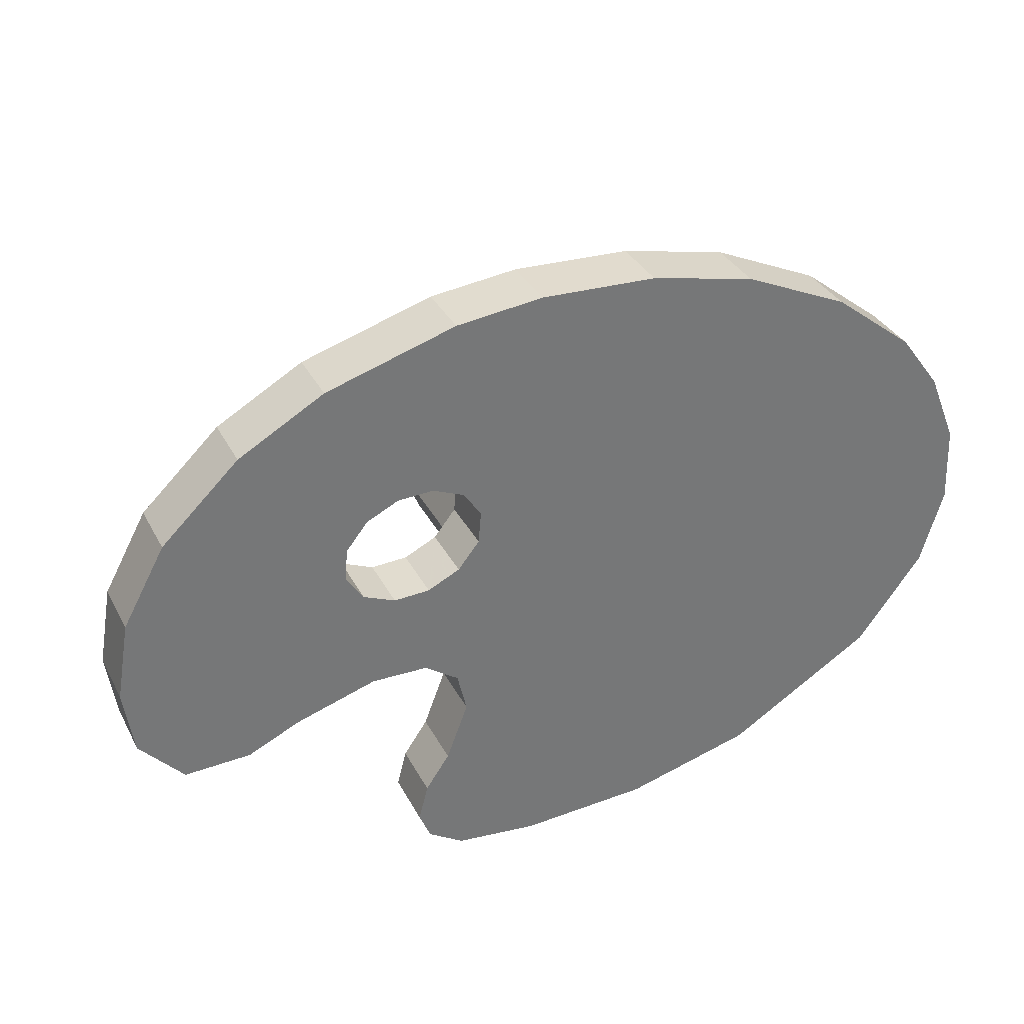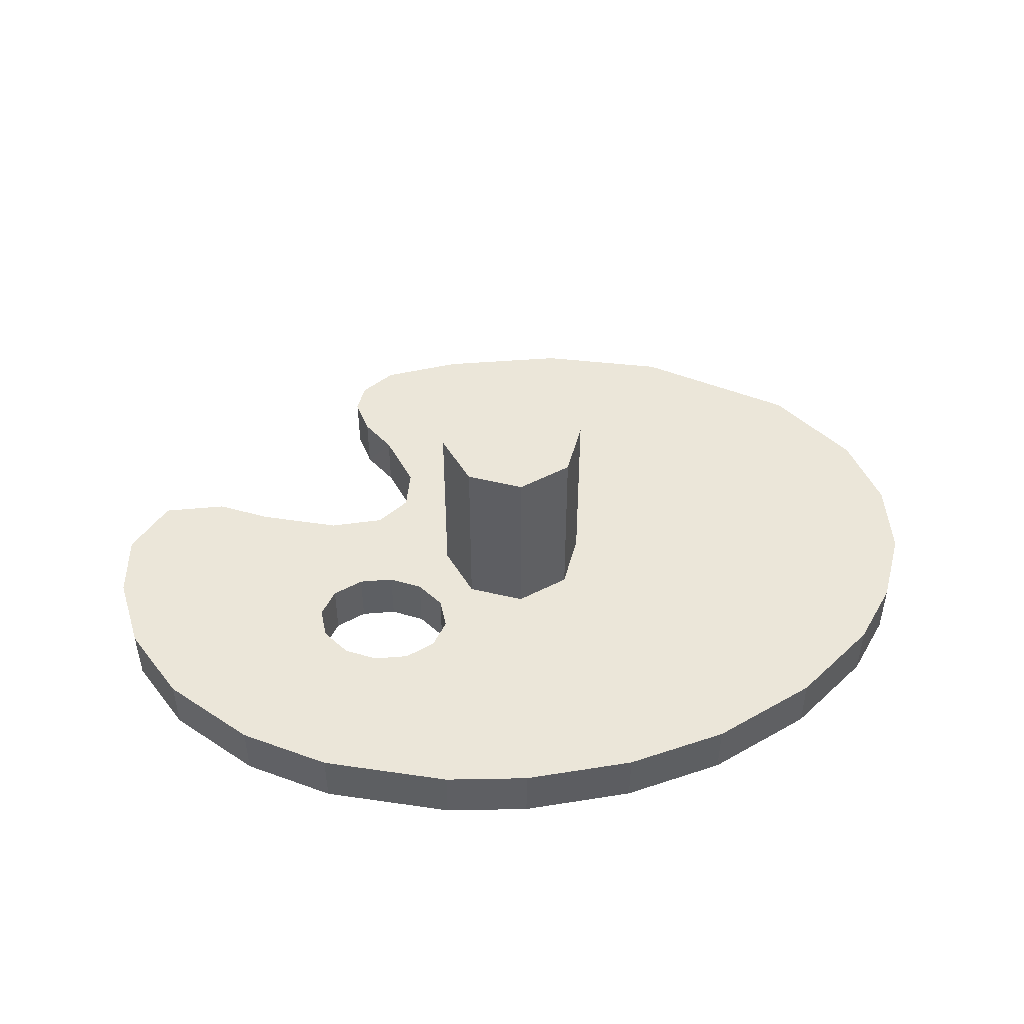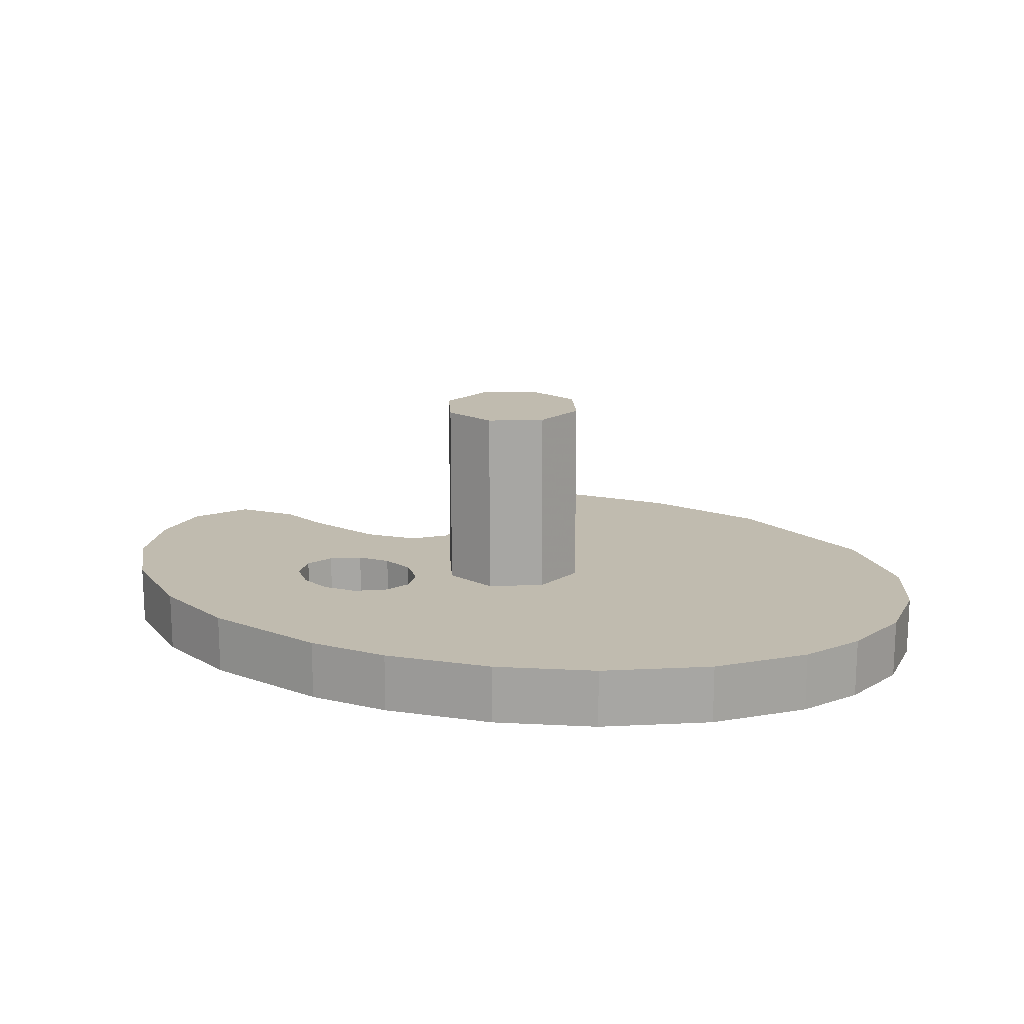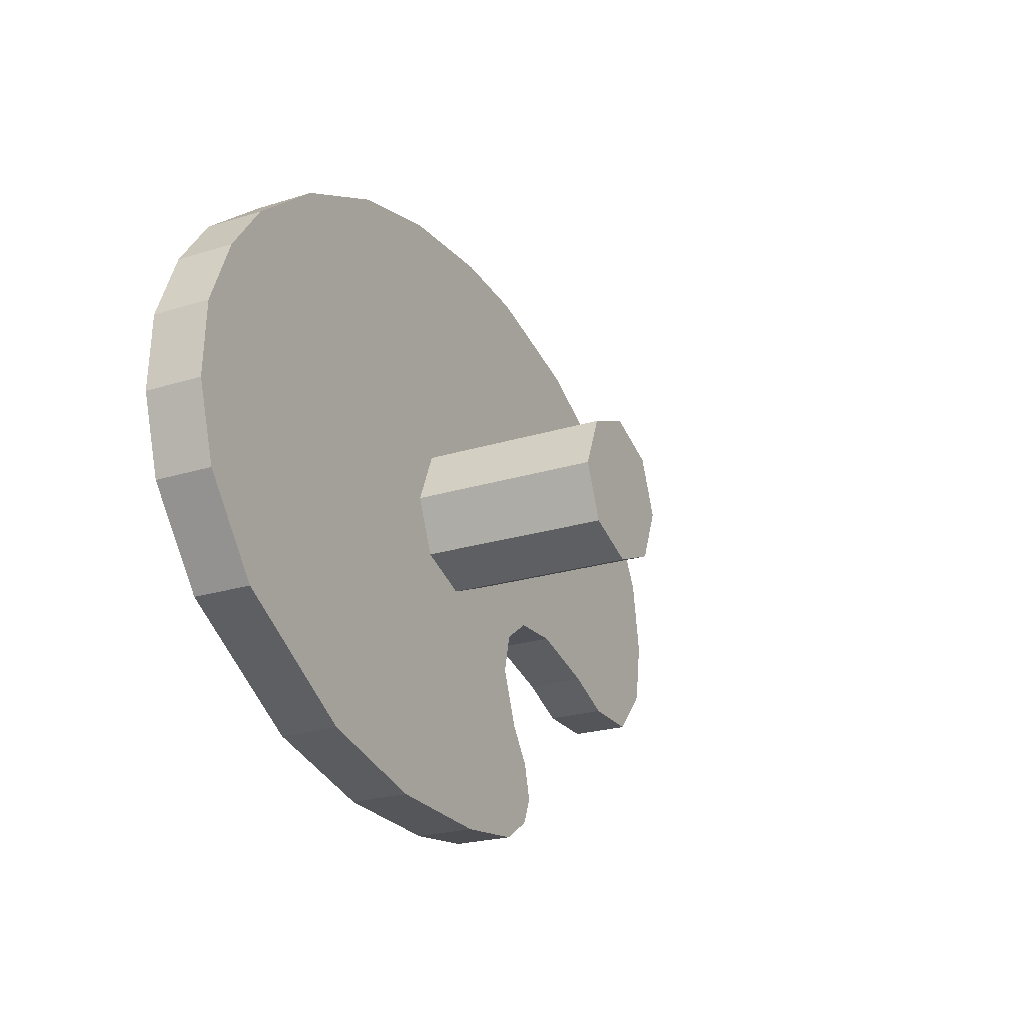
<metadata>
{"format":"obj","ext":"obj","renderer":"f3d","projection":"perspective","resolution":1024,"background":"white","views":[{"elev":34.4,"azim":-24.4,"up":"+Z"},{"elev":48.3,"azim":-7.5,"up":"+Y"},{"elev":16.2,"azim":19.0,"up":"+Y"},{"elev":-22.9,"azim":118.1,"up":"+Z"}]}
</metadata>
<code>
v 0 0 0
v -0.2 0 0
v -0.1414 0 0.1414
v 0 0 0
v -0.1414 0 0.1414
v 0 0 0.2
v 0 0 0
v 0 0 0.2
v 0.1414 0 0.1414
v 0 0 0
v 0.1414 0 0.1414
v 0.2 0 0
v 0 0 0
v 0.2 0 0
v 0.1414 0 -0.1414
v 0 0 0
v 0.1414 0 -0.1414
v 0 0 -0.2
v 0 0 0
v 0 0 -0.2
v -0.1414 0 -0.1414
v 0 0 0
v -0.1414 0 -0.1414
v -0.2 0 0
v 0.1414 0 0.1414
v 0.2 0 0
v 0.2 -0.5 0
v 0.1414 -0.5 0.1414
v 0 0 0.2
v 0.1414 0 0.1414
v 0.1414 -0.5 0.1414
v 0 -0.5 0.2
v -0.1414 0 0.1414
v 0 0 0.2
v 0 -0.5 0.2
v -0.1414 -0.5 0.1414
v -0.2 0 0
v -0.1414 0 0.1414
v -0.1414 -0.5 0.1414
v -0.2 -0.5 0
v -0.1414 0 -0.1414
v -0.2 0 0
v -0.2 -0.5 0
v -0.1414 -0.5 -0.1414
v 0 0 -0.2
v -0.1414 0 -0.1414
v -0.1414 -0.5 -0.1414
v 0 -0.5 -0.2
v 0.1414 0 -0.1414
v 0 0 -0.2
v 0 -0.5 -0.2
v 0.1414 -0.5 -0.1414
v 0.2 0 0
v 0.1414 0 -0.1414
v 0.1414 -0.5 -0.1414
v 0.2 -0.5 0
v -0.2339 -0.5 0.2649
v -0.2408 -0.5 0.1831
v -0.2407 -0.6562 0.1832
v -0.2339 -0.6562 0.2649
v -0.2784 -0.5 0.3337
v -0.2339 -0.5 0.2649
v -0.2339 -0.6562 0.2649
v -0.2784 -0.6562 0.3337
v -0.3605 -0.5 0.3699
v -0.2784 -0.5 0.3337
v -0.2784 -0.6562 0.3337
v -0.3605 -0.6562 0.3699
v -0.3605 -0.6562 0.3699
v -0.4524 -0.6562 0.3661
v -0.4524 -0.5 0.3661
v -0.3605 -0.5 0.3699
v -0.5353 -0.5 0.3262
v -0.4524 -0.5 0.3661
v -0.4524 -0.6562 0.3661
v -0.5353 -0.6562 0.3262
v -0.5907 -0.5 0.2557
v -0.5353 -0.5 0.3262
v -0.5353 -0.6562 0.3262
v -0.5907 -0.6562 0.2556
v -0.5977 -0.5 0.1739
v -0.5907 -0.5 0.2557
v -0.5907 -0.6562 0.2556
v -0.5977 -0.6562 0.1739
v -0.5531 -0.5 0.1051
v -0.5977 -0.5 0.1739
v -0.5977 -0.6562 0.1739
v -0.5531 -0.6562 0.1051
v -0.471 -0.5 0.0689
v -0.5531 -0.5 0.1051
v -0.5531 -0.6562 0.1051
v -0.471 -0.6562 0.0689
v -0.471 -0.6562 0.0689
v -0.379 -0.6562 0.0727
v -0.379 -0.5 0.0727
v -0.471 -0.5 0.0689
v -0.2962 -0.5 0.1126
v -0.379 -0.5 0.0727
v -0.379 -0.6562 0.0727
v -0.2962 -0.6562 0.1126
v -0.2408 -0.5 0.1831
v -0.2962 -0.5 0.1126
v -0.2962 -0.6562 0.1126
v -0.2407 -0.6562 0.1832
v -0.3995 -0.5 -0.5835
v -0.424 -0.5 -0.6799
v -0.424 -0.6562 -0.6799
v -0.3995 -0.6562 -0.5835
v -0.3372 -0.5 -0.4918
v -0.3995 -0.5 -0.5835
v -0.3995 -0.6562 -0.5835
v -0.3372 -0.6562 -0.4918
v -0.2808 -0.5 -0.3411
v -0.3372 -0.5 -0.4918
v -0.3372 -0.6562 -0.4918
v -0.2808 -0.6562 -0.3411
v -0.3054 -0.5 -0.2352
v -0.2808 -0.5 -0.3411
v -0.2808 -0.6562 -0.3411
v -0.3054 -0.6562 -0.2352
v -0.3933 -0.5 -0.1721
v -0.3054 -0.5 -0.2352
v -0.3054 -0.6562 -0.2352
v -0.3933 -0.6562 -0.1721
v -0.5382 -0.5 -0.1684
v -0.3933 -0.5 -0.1721
v -0.3933 -0.6562 -0.1721
v -0.5382 -0.6562 -0.1684
v -0.7458 -0.5 -0.2321
v -0.5382 -0.5 -0.1684
v -0.5382 -0.6562 -0.1684
v -0.7458 -0.6562 -0.2321
v -0.8793 -0.5 -0.2938
v -0.7458 -0.5 -0.2321
v -0.7458 -0.6562 -0.2321
v -0.8793 -0.6562 -0.2938
v -1.049 -0.5 -0.2985
v -0.8793 -0.5 -0.2938
v -0.8793 -0.6562 -0.2938
v -1.049 -0.6562 -0.2986
v -1.161 -0.5 -0.1714
v -1.049 -0.5 -0.2985
v -1.049 -0.6562 -0.2986
v -1.161 -0.6562 -0.1714
v -1.186 -0.5 -0.0005
v -1.161 -0.5 -0.1714
v -1.161 -0.6562 -0.1714
v -1.186 -0.6562 -0.0005
v -1.152 -0.5 0.1998
v -1.186 -0.5 -0.0005
v -1.186 -0.6562 -0.0005
v -1.152 -0.6562 0.1998
v -1.042 -0.5 0.3998
v -1.152 -0.5 0.1998
v -1.152 -0.6562 0.1998
v -1.042 -0.6562 0.3998
v -0.8441 -0.5 0.5893
v -1.042 -0.5 0.3998
v -1.042 -0.6562 0.3998
v -0.8441 -0.6562 0.5893
v -0.6249 -0.5 0.7135
v -0.8441 -0.5 0.5893
v -0.8441 -0.6562 0.5893
v -0.6249 -0.6562 0.7135
v -0.2916 -0.5 0.8141
v -0.6249 -0.5 0.7135
v -0.6249 -0.6562 0.7135
v -0.2916 -0.6562 0.814
v -0.0689 -0.5 0.8387
v -0.2916 -0.5 0.8141
v -0.2916 -0.6562 0.814
v -0.0689 -0.6562 0.8387
v -0.0689 -0.6562 0.8387
v 0.2293 -0.6562 0.8247
v 0.2293 -0.5 0.8247
v -0.0689 -0.5 0.8387
v 0.2293 -0.6562 0.8247
v 0.5008 -0.6562 0.7628
v 0.5008 -0.5 0.7628
v 0.2293 -0.5 0.8247
v 0.7775 -0.5 0.6348
v 0.5008 -0.5 0.7628
v 0.5008 -0.6562 0.7628
v 0.7775 -0.6562 0.6348
v 0.7775 -0.6562 0.6348
v 0.9904 -0.6562 0.467
v 0.9904 -0.5 0.467
v 0.7775 -0.5 0.6348
v 1.1 -0.5 0.3191
v 0.9904 -0.5 0.467
v 0.9904 -0.6562 0.467
v 1.1 -0.6562 0.3191
v 1.176 -0.5 0.1322
v 1.1 -0.5 0.3191
v 1.1 -0.6562 0.3191
v 1.176 -0.6562 0.1322
v 1.186 -0.5 -0.072
v 1.176 -0.5 0.1322
v 1.176 -0.6562 0.1322
v 1.186 -0.6562 -0.072
v 1.126 -0.5 -0.2745
v 1.186 -0.5 -0.072
v 1.186 -0.6562 -0.072
v 1.126 -0.6562 -0.2744
v 0.9539 -0.5 -0.5043
v 1.126 -0.5 -0.2745
v 1.126 -0.6562 -0.2744
v 0.9539 -0.6562 -0.5043
v 0.9539 -0.6562 -0.5043
v 0.5716 -0.6562 -0.7386
v 0.5716 -0.5 -0.7386
v 0.9539 -0.5 -0.5043
v 0.5716 -0.6562 -0.7386
v 0.2418 -0.6562 -0.824
v 0.2418 -0.5 -0.824
v 0.5716 -0.5 -0.7386
v 0.2418 -0.6562 -0.824
v -0.08995 -0.6562 -0.8387
v -0.08995 -0.5 -0.8387
v 0.2418 -0.5 -0.824
v -0.08995 -0.6562 -0.8387
v -0.3024 -0.6562 -0.8131
v -0.3024 -0.5 -0.8131
v -0.08995 -0.5 -0.8387
v -0.3943 -0.5 -0.7526
v -0.3024 -0.5 -0.8131
v -0.3024 -0.6562 -0.8131
v -0.3943 -0.6562 -0.7526
v -0.3943 -0.6562 -0.7526
v -0.424 -0.6562 -0.6799
v -0.424 -0.5 -0.6799
v -0.3943 -0.5 -0.7526
v -0.8793 -0.5 -0.2938
v -1.049 -0.5 -0.2985
v -1.161 -0.5 -0.1714
v -1.186 -0.5 -0.0005
v -0.7458 -0.5 -0.2321
v -0.8793 -0.5 -0.2938
v -1.186 -0.5 -0.0005
v -1.152 -0.5 0.1998
v -0.5382 -0.5 -0.1684
v -0.7458 -0.5 -0.2321
v -1.152 -0.5 0.1998
v -1.042 -0.5 0.3998
v -0.5382 -0.5 -0.1684
v -1.042 -0.5 0.3998
v -0.5977 -0.5 0.1739
v -0.5531 -0.5 0.1051
v -0.5907 -0.5 0.2557
v -0.5977 -0.5 0.1739
v -1.042 -0.5 0.3998
v -0.8441 -0.5 0.5893
v -0.5382 -0.5 -0.1684
v -0.5531 -0.5 0.1051
v -0.471 -0.5 0.0689
v -0.3933 -0.5 -0.1721
v -0.5353 -0.5 0.3262
v -0.5907 -0.5 0.2557
v -0.8441 -0.5 0.5893
v -0.6249 -0.5 0.7135
v -0.3933 -0.5 -0.1721
v -0.471 -0.5 0.0689
v -0.379 -0.5 0.0727
v -0.3054 -0.5 -0.2352
v -0.4524 -0.5 0.3661
v -0.5353 -0.5 0.3262
v -0.6249 -0.5 0.7135
v -0.2916 -0.5 0.8141
v -0.3605 -0.5 0.3699
v -0.4524 -0.5 0.3661
v -0.2916 -0.5 0.8141
v -0.0689 -0.5 0.8387
v -0.2784 -0.5 0.3337
v -0.3605 -0.5 0.3699
v -0.0689 -0.5 0.8387
v 0.2293 -0.5 0.8247
v -0.2339 -0.5 0.2649
v -0.2784 -0.5 0.3337
v 0.2293 -0.5 0.8247
v -0.2408 -0.5 0.1831
v -0.2339 -0.5 0.2649
v 0.2293 -0.5 0.8247
v 0.2418 -0.5 -0.824
v -0.2962 -0.5 0.1126
v -0.3054 -0.5 -0.2352
v -0.379 -0.5 0.0727
v 0.5716 -0.5 -0.7386
v 0.2293 -0.5 0.8247
v 0.5008 -0.5 0.7628
v 0.9539 -0.5 -0.5043
v 0.9539 -0.5 -0.5043
v 0.5008 -0.5 0.7628
v 0.7775 -0.5 0.6348
v 1.126 -0.5 -0.2745
v 1.126 -0.5 -0.2745
v 0.7775 -0.5 0.6348
v 0.9904 -0.5 0.467
v 1.186 -0.5 -0.072
v 1.186 -0.5 -0.072
v 0.9904 -0.5 0.467
v 1.1 -0.5 0.3191
v 1.176 -0.5 0.1322
v 0.2293 -0.5 0.8247
v 0.5716 -0.5 -0.7386
v 0.2418 -0.5 -0.824
v -0.2962 -0.5 0.1126
v -0.2408 -0.5 0.1831
v 0.2418 -0.5 -0.824
v -0.2808 -0.5 -0.3411
v -0.2808 -0.5 -0.3411
v -0.3054 -0.5 -0.2352
v -0.2962 -0.5 0.1126
v -0.2808 -0.5 -0.3411
v 0.2418 -0.5 -0.824
v -0.08995 -0.5 -0.8387
v -0.3372 -0.5 -0.4918
v -0.3372 -0.5 -0.4918
v -0.08995 -0.5 -0.8387
v -0.3024 -0.5 -0.8131
v -0.3995 -0.5 -0.5835
v -0.3943 -0.5 -0.7526
v -0.424 -0.5 -0.6799
v -0.3995 -0.5 -0.5835
v -0.3024 -0.5 -0.8131
v -1.161 -0.6562 -0.1714
v -1.049 -0.6562 -0.2986
v -0.8793 -0.6562 -0.2938
v -1.186 -0.6562 -0.0005
v -1.186 -0.6562 -0.0005
v -0.8793 -0.6562 -0.2938
v -0.7458 -0.6562 -0.2321
v -1.152 -0.6562 0.1998
v -1.152 -0.6562 0.1998
v -0.7458 -0.6562 -0.2321
v -0.5382 -0.6562 -0.1684
v -1.042 -0.6562 0.3998
v -0.5977 -0.6562 0.1739
v -1.042 -0.6562 0.3998
v -0.5382 -0.6562 -0.1684
v -0.5531 -0.6562 0.1051
v -1.042 -0.6562 0.3998
v -0.5977 -0.6562 0.1739
v -0.5907 -0.6562 0.2556
v -0.8441 -0.6562 0.5893
v -0.471 -0.6562 0.0689
v -0.5531 -0.6562 0.1051
v -0.5382 -0.6562 -0.1684
v -0.3933 -0.6562 -0.1721
v -0.8441 -0.6562 0.5893
v -0.5907 -0.6562 0.2556
v -0.5353 -0.6562 0.3262
v -0.6249 -0.6562 0.7135
v -0.379 -0.6562 0.0727
v -0.471 -0.6562 0.0689
v -0.3933 -0.6562 -0.1721
v -0.3054 -0.6562 -0.2352
v -0.6249 -0.6562 0.7135
v -0.5353 -0.6562 0.3262
v -0.4524 -0.6562 0.3661
v -0.2916 -0.6562 0.814
v -0.2916 -0.6562 0.814
v -0.4524 -0.6562 0.3661
v -0.3605 -0.6562 0.3699
v -0.0689 -0.6562 0.8387
v -0.0689 -0.6562 0.8387
v -0.3605 -0.6562 0.3699
v -0.2784 -0.6562 0.3337
v 0.2293 -0.6562 0.8247
v 0.2293 -0.6562 0.8247
v -0.2784 -0.6562 0.3337
v -0.2339 -0.6562 0.2649
v 0.2293 -0.6562 0.8247
v -0.2339 -0.6562 0.2649
v -0.2407 -0.6562 0.1832
v 0.2418 -0.6562 -0.824
v -0.379 -0.6562 0.0727
v -0.3054 -0.6562 -0.2352
v -0.2962 -0.6562 0.1126
v 0.5008 -0.6562 0.7628
v 0.2293 -0.6562 0.8247
v 0.5716 -0.6562 -0.7386
v 0.9539 -0.6562 -0.5043
v 0.7775 -0.6562 0.6348
v 0.5008 -0.6562 0.7628
v 0.9539 -0.6562 -0.5043
v 1.126 -0.6562 -0.2744
v 0.9904 -0.6562 0.467
v 0.7775 -0.6562 0.6348
v 1.126 -0.6562 -0.2744
v 1.186 -0.6562 -0.072
v 1.1 -0.6562 0.3191
v 0.9904 -0.6562 0.467
v 1.186 -0.6562 -0.072
v 1.176 -0.6562 0.1322
v 0.5716 -0.6562 -0.7386
v 0.2293 -0.6562 0.8247
v 0.2418 -0.6562 -0.824
v 0.2418 -0.6562 -0.824
v -0.2407 -0.6562 0.1832
v -0.2962 -0.6562 0.1126
v -0.2808 -0.6562 -0.3411
v -0.2962 -0.6562 0.1126
v -0.3054 -0.6562 -0.2352
v -0.2808 -0.6562 -0.3411
v -0.08995 -0.6562 -0.8387
v 0.2418 -0.6562 -0.824
v -0.2808 -0.6562 -0.3411
v -0.3372 -0.6562 -0.4918
v -0.3024 -0.6562 -0.8131
v -0.08995 -0.6562 -0.8387
v -0.3372 -0.6562 -0.4918
v -0.3995 -0.6562 -0.5835
v -0.3995 -0.6562 -0.5835
v -0.424 -0.6562 -0.6799
v -0.3943 -0.6562 -0.7526
v -0.3024 -0.6562 -0.8131
g mesh6541730
f 1 2 3
f 4 5 6
f 7 8 9
f 10 11 12
f 13 14 15
f 16 17 18
f 19 20 21
f 22 23 24
g mesh6541732
f 25 27 26
f 27 25 28
f 29 31 30
f 31 29 32
f 33 35 34
f 35 33 36
f 37 39 38
f 39 37 40
f 41 43 42
f 43 41 44
f 45 47 46
f 47 45 48
f 49 51 50
f 51 49 52
f 53 55 54
f 55 53 56
f 57 58 59
f 59 60 57
f 61 62 63
f 63 64 61
f 65 66 67
f 67 68 65
f 69 70 71
f 71 72 69
f 73 74 75
f 75 76 73
f 77 78 79
f 79 80 77
f 81 82 83
f 83 84 81
f 85 86 87
f 87 88 85
f 89 90 91
f 91 92 89
f 93 94 95
f 95 96 93
f 97 98 99
f 99 100 97
f 101 102 103
f 103 104 101
f 105 106 107
f 107 108 105
f 109 110 111
f 111 112 109
f 113 114 115
f 115 116 113
f 117 118 119
f 119 120 117
f 121 122 123
f 123 124 121
f 125 126 127
f 127 128 125
f 129 130 131
f 131 132 129
f 133 134 135
f 135 136 133
f 137 138 139
f 139 140 137
f 141 142 143
f 143 144 141
f 145 146 147
f 147 148 145
f 149 150 151
f 151 152 149
f 153 154 155
f 155 156 153
f 157 158 159
f 159 160 157
f 161 162 163
f 163 164 161
f 165 166 167
f 167 168 165
f 169 170 171
f 171 172 169
f 173 174 175
f 175 176 173
f 177 178 179
f 179 180 177
f 181 182 183
f 183 184 181
f 185 186 187
f 187 188 185
f 189 190 191
f 191 192 189
f 193 194 195
f 195 196 193
f 197 198 199
f 199 200 197
f 201 202 203
f 203 204 201
f 205 206 207
f 207 208 205
f 209 210 211
f 211 212 209
f 213 214 215
f 215 216 213
f 217 218 219
f 219 220 217
f 221 222 223
f 223 224 221
f 225 226 227
f 227 228 225
f 229 230 231
f 231 232 229
f 233 234 235
f 235 236 233
f 237 238 239
f 239 240 237
f 241 242 243
f 243 244 241
f 245 246 247
f 247 248 245
f 249 250 251
f 251 252 249
f 253 254 255
f 255 256 253
f 257 258 259
f 259 260 257
f 261 262 263
f 263 264 261
f 265 266 267
f 267 268 265
f 269 270 271
f 271 272 269
f 273 274 275
f 275 276 273
f 277 278 279
f 280 281 282
f 282 283 280
f 284 285 286
f 287 288 289
f 289 290 287
f 291 292 293
f 293 294 291
f 295 296 297
f 297 298 295
f 299 300 301
f 301 302 299
f 303 304 305
f 306 307 308
f 308 309 306
f 310 311 312
f 313 314 315
f 315 316 313
f 317 318 319
f 319 320 317
f 321 322 323
f 323 324 321
f 325 326 327
f 327 328 325
f 329 330 331
f 331 332 329
f 333 334 335
f 335 336 333
f 337 338 339
f 339 340 337
f 341 342 343
f 343 344 341
f 345 346 347
f 347 348 345
f 349 350 351
f 351 352 349
f 353 354 355
f 355 356 353
f 357 358 359
f 359 360 357
f 361 362 363
f 363 364 361
f 365 366 367
f 367 368 365
f 369 370 371
f 372 373 374
f 374 375 372
f 376 377 378
f 379 380 381
f 381 382 379
f 383 384 385
f 385 386 383
f 387 388 389
f 389 390 387
f 391 392 393
f 393 394 391
f 395 396 397
f 398 399 400
f 400 401 398
f 402 403 404
f 405 406 407
f 407 408 405
f 409 410 411
f 411 412 409
f 413 414 415
f 415 416 413

</code>
